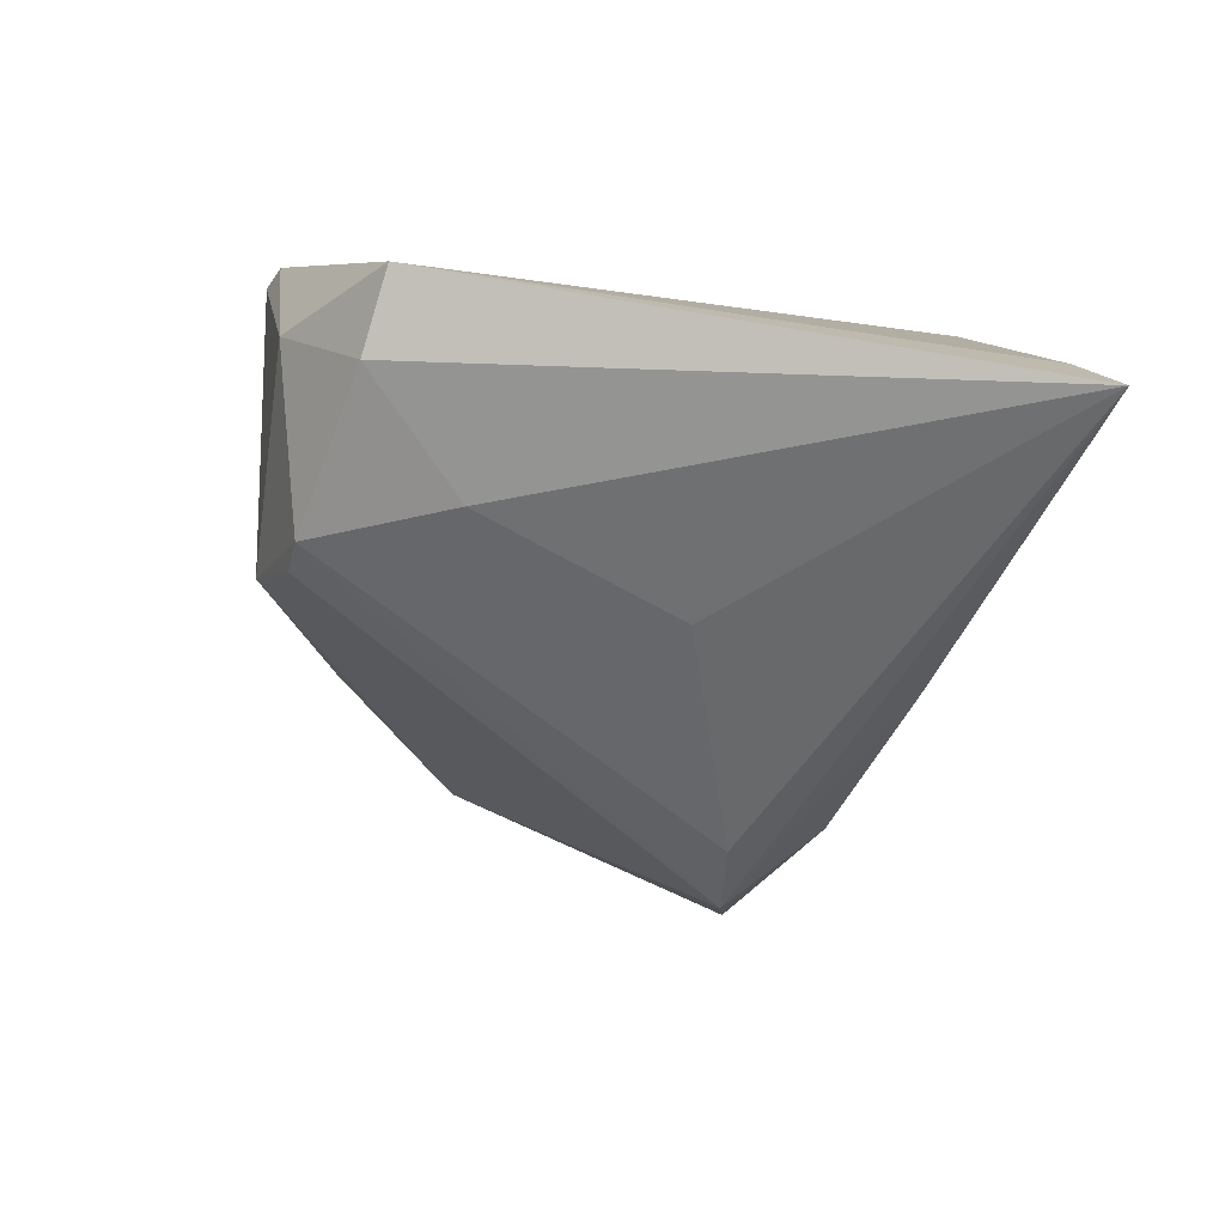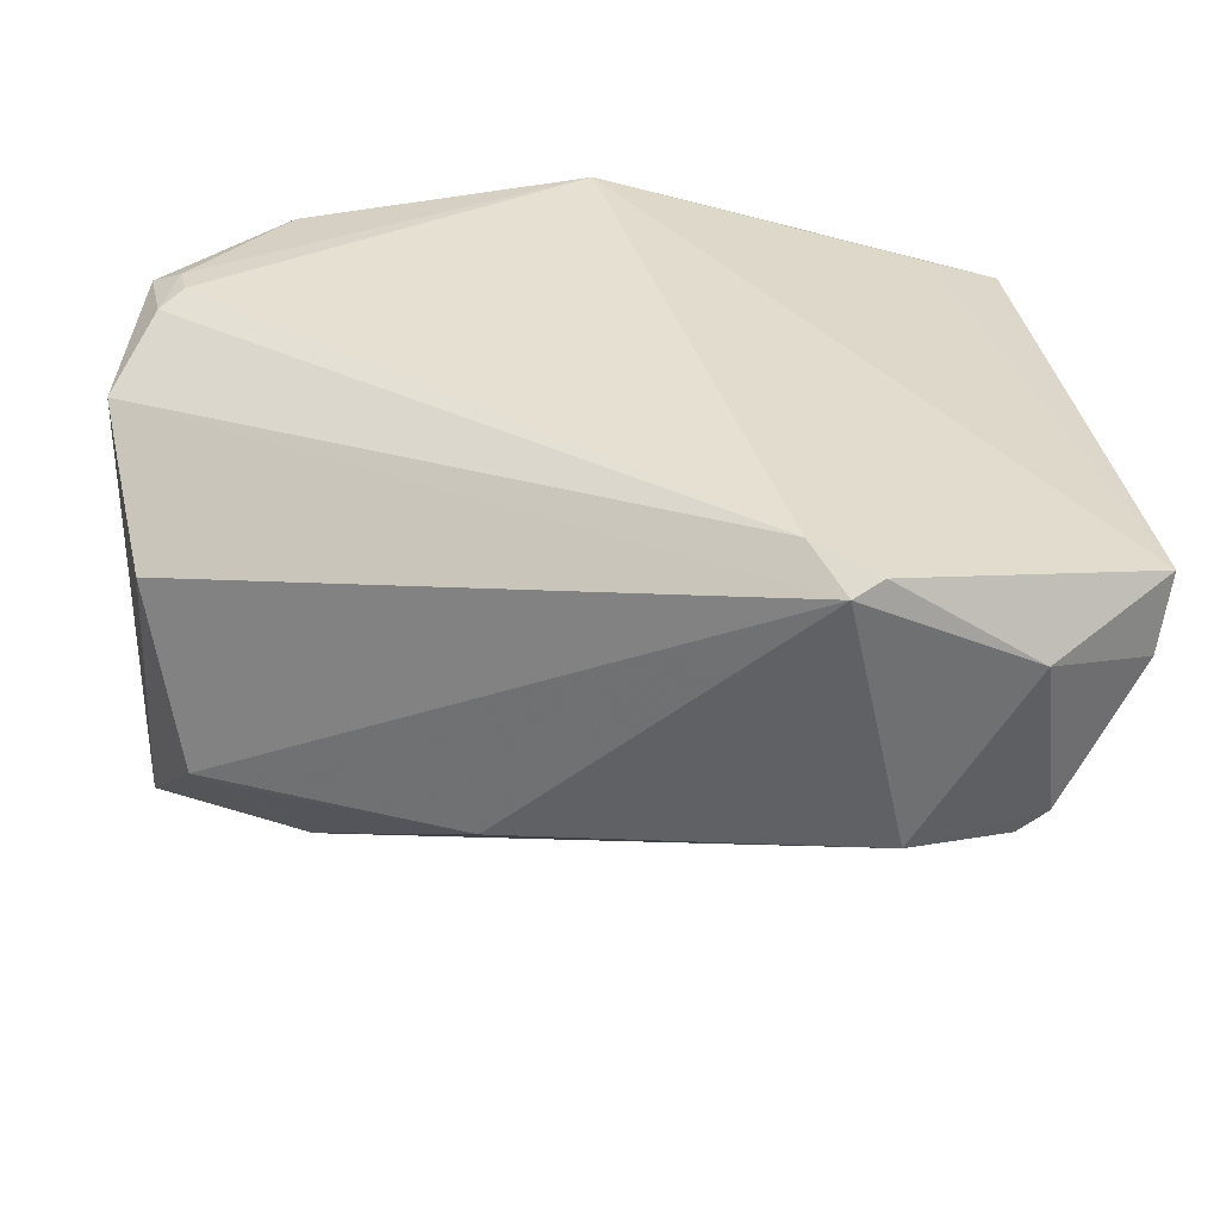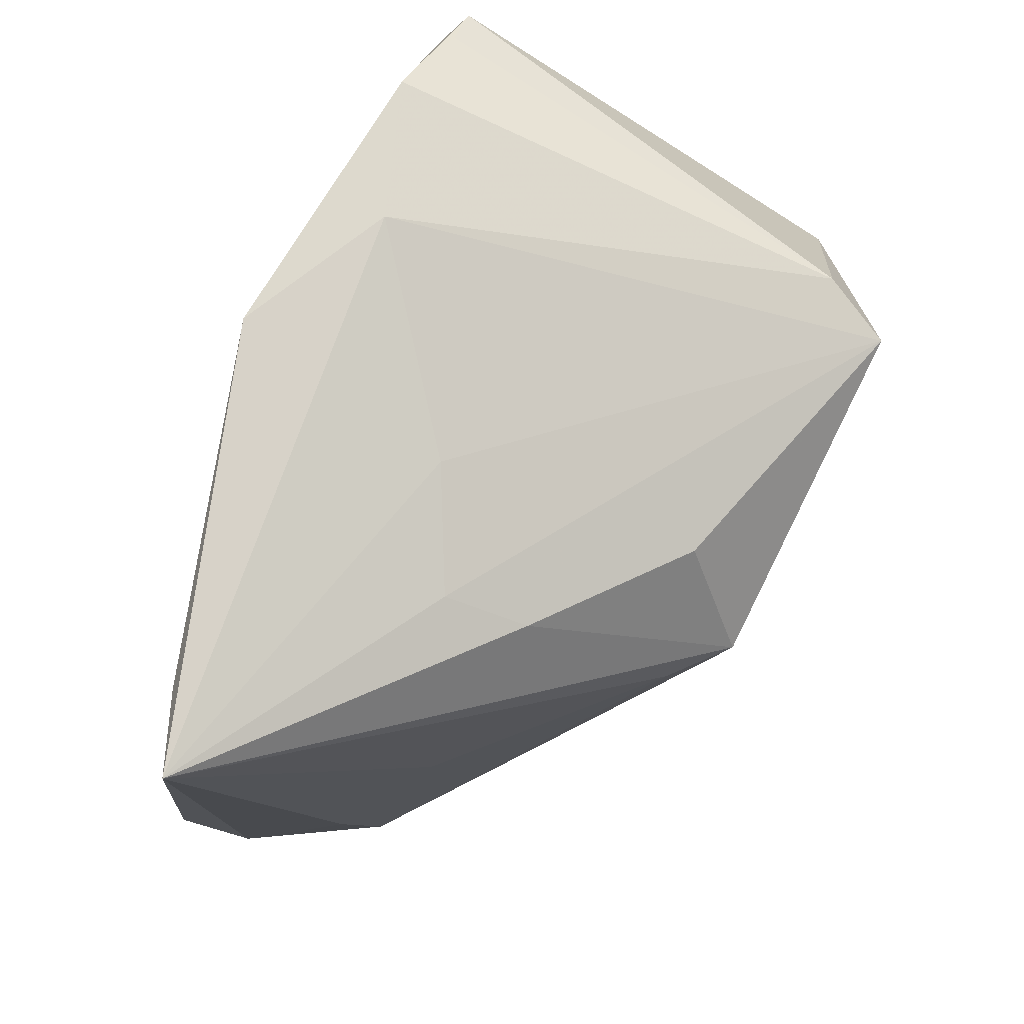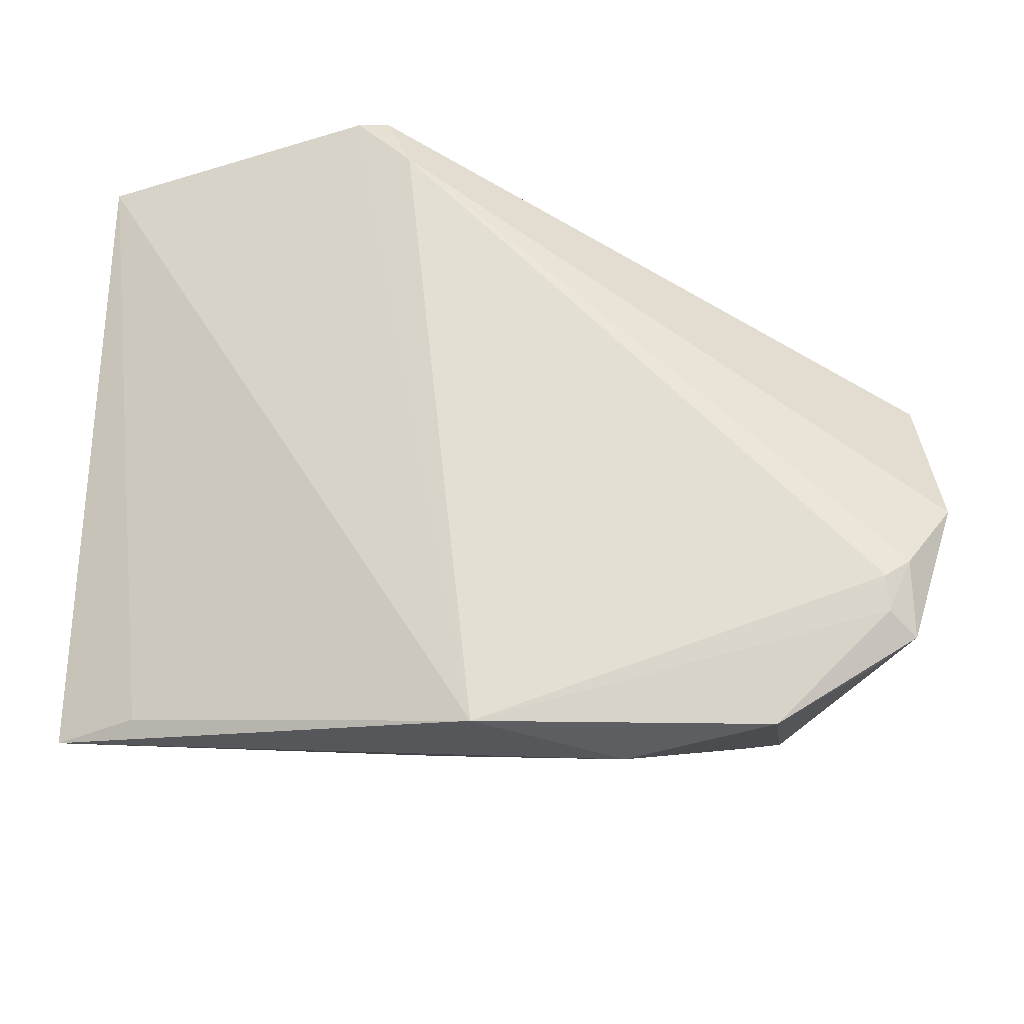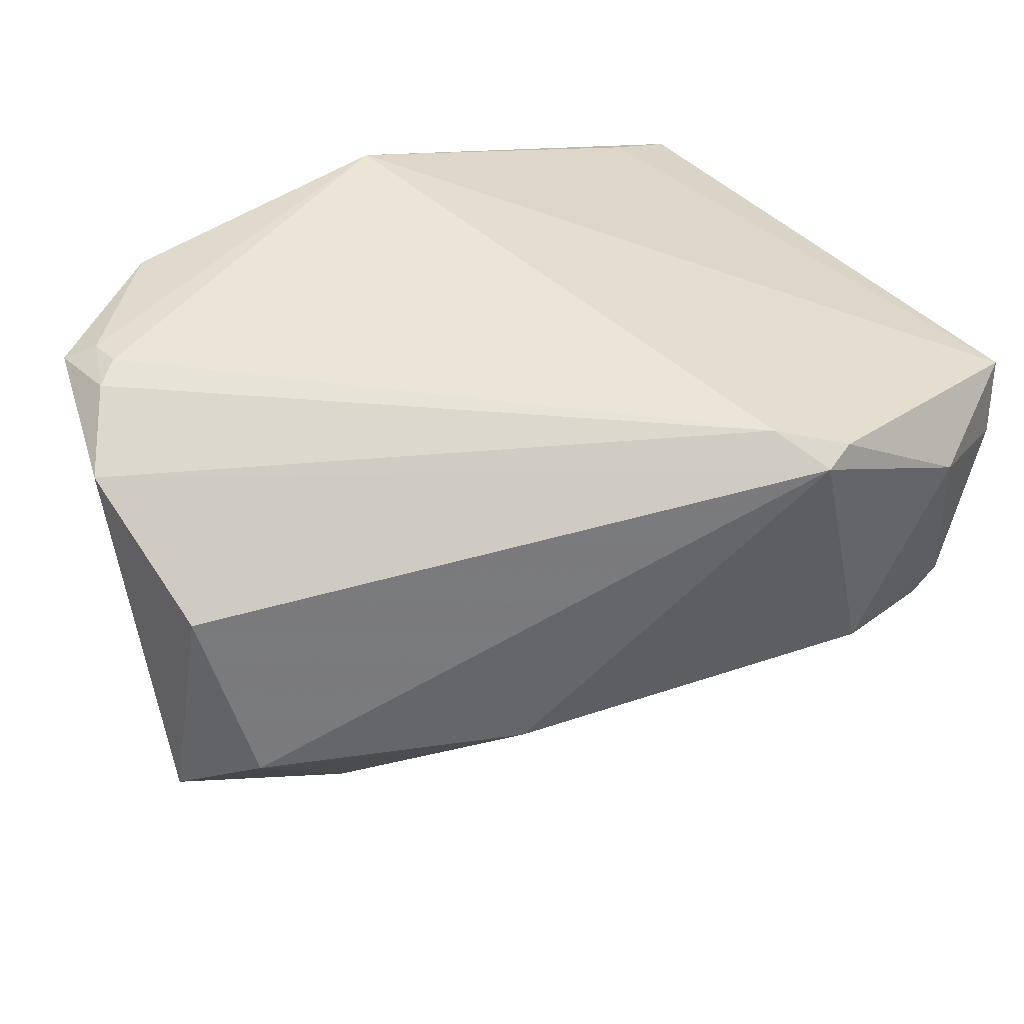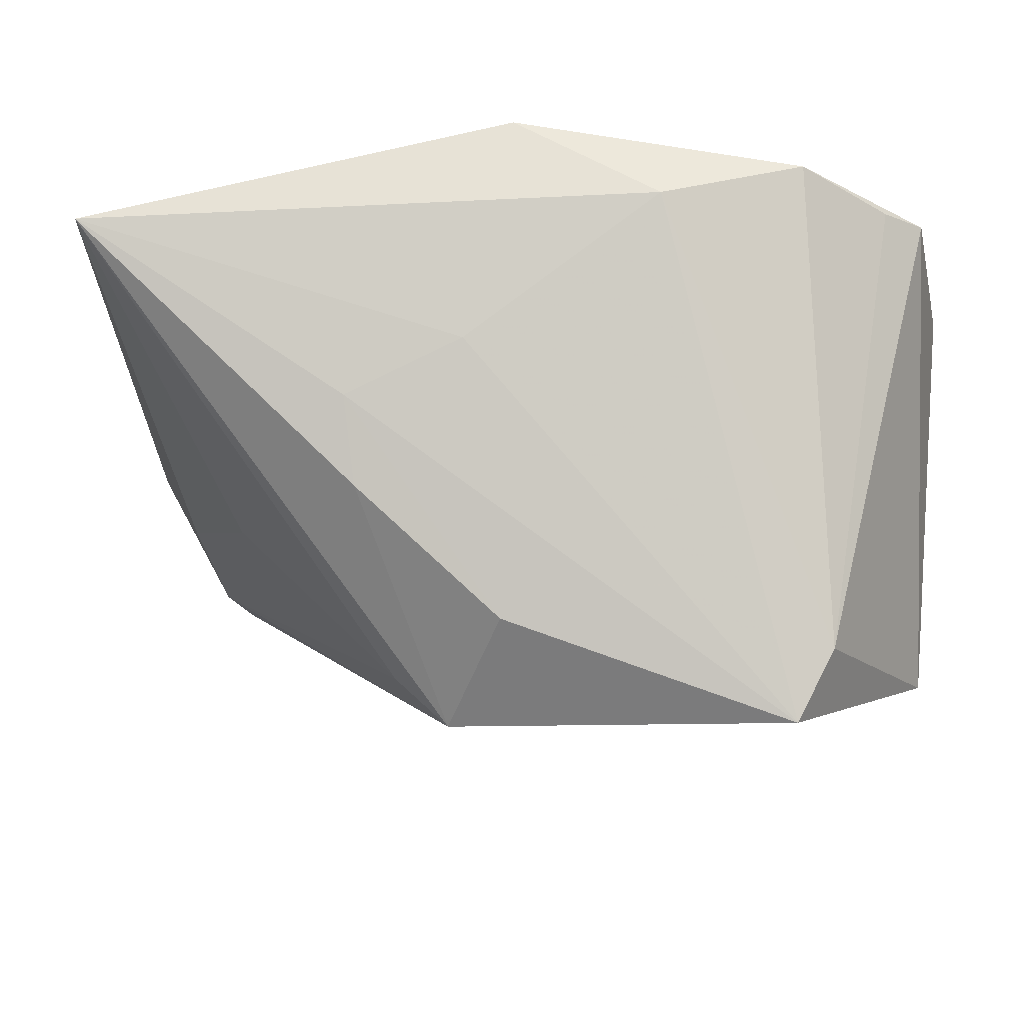
<metadata>
{"format":"obj","ext":"obj","renderer":"f3d","projection":"perspective","resolution":1024,"background":"white","views":[{"elev":-7.8,"azim":79.4,"up":"+Z"},{"elev":37.6,"azim":-5.8,"up":"+Z"},{"elev":76.6,"azim":116.6,"up":"+Y"},{"elev":66.5,"azim":-176.2,"up":"+Z"},{"elev":44.4,"azim":-32.1,"up":"+Z"},{"elev":66.7,"azim":-176.2,"up":"+Y"}]}
</metadata>
<code>
v -0.04391 0.0168 0.02632
v 0.01852 0.02748 -0.0176
v 0.01959 -0.04276 0.02365
v 0.03977 -0.04243 0.01372
v -0.04291 0.02713 0.02304
v -0.04628 -0.0196 -0.01228
v 0.04372 0.03605 0.01349
v 0.02039 0.03164 -0.00804
v -0.03188 0.03504 0.02415
v 0.05252 -0.03573 0.00875
v 0.0006897 0.02182 -0.03076
v -0.04792 0.02332 0.02369
v -0.03428 0.01791 -0.03979
v -0.04447 0.02093 0.02576
v 0.00295 0.03767 0.02632
v 0.02314 -0.04155 0.02503
v 0.03525 -0.001051 -0.01262
v 0.006391 0.008316 -0.03987
v -0.05246 0.005475 0.01996
v 0.01323 0.007591 -0.03405
v -0.03816 0.01979 -0.03113
v -0.04687 0.0144 0.02523
v 0.04239 -0.04077 -0.006634
v -0.05199 -0.005205 -0.0265
v -0.01495 0.03831 0.01748
v 0.02651 -0.04361 -0.007884
v 0.05298 0.03831 0.009342
v -0.04255 -0.02026 -0.01374
v 0.01619 -0.03608 0.02632
v 0.04539 -0.02505 -0.003255
v -0.03386 -0.01631 -0.02509
v 0.03874 -0.04116 -0.008975
v 0.05428 -0.03342 0.01763
v 0.007047 0.03377 -0.0007772
v -0.01587 -0.03209 -0.01255
v -0.0498 -0.01275 0.009225
f 13 21 25
f 25 21 9
f 27 25 15
f 15 25 9
f 24 21 13
f 13 25 34
f 34 25 27
f 33 27 7
f 7 15 33
f 27 15 7
f 36 24 6
f 6 3 36
f 21 24 12
f 4 3 26
f 29 15 1
f 11 18 13
f 13 34 8
f 8 34 27
f 8 11 13
f 31 6 24
f 31 18 26
f 31 24 13
f 13 18 31
f 9 21 5
f 5 12 9
f 21 12 5
f 9 12 14
f 14 15 9
f 1 15 14
f 22 29 1
f 1 14 22
f 22 14 12
f 19 24 36
f 19 12 24
f 19 22 12
f 29 22 19
f 36 3 19
f 3 29 19
f 16 29 3
f 16 4 33
f 3 4 16
f 33 15 16
f 15 29 16
f 27 18 2
f 18 11 2
f 2 8 27
f 11 8 2
f 10 27 33
f 10 30 27
f 33 4 10
f 27 30 17
f 30 10 23
f 23 17 30
f 23 4 26
f 23 10 4
f 35 31 26
f 26 3 35
f 3 6 35
f 26 18 32
f 32 23 26
f 18 23 32
f 20 23 18
f 17 23 20
f 20 18 27
f 27 17 20
f 6 31 28
f 28 35 6
f 31 35 28

</code>
